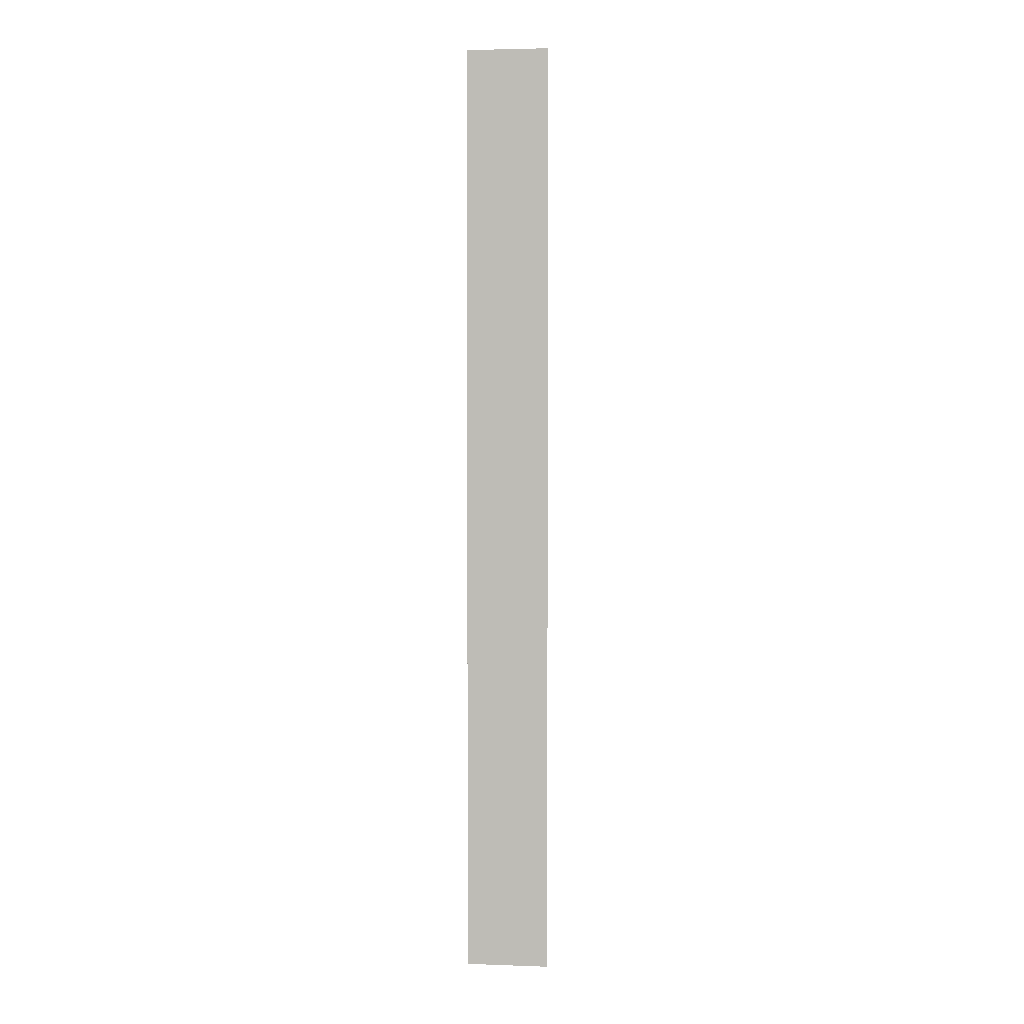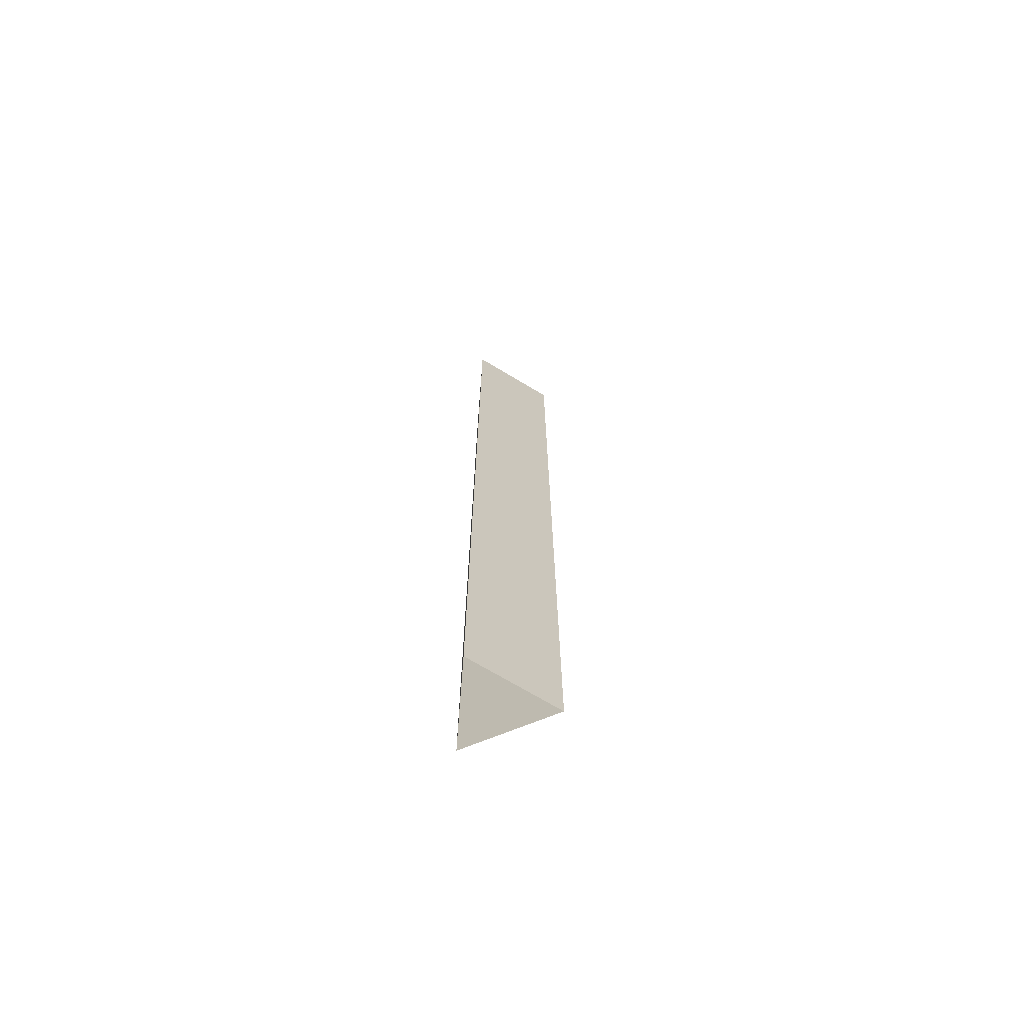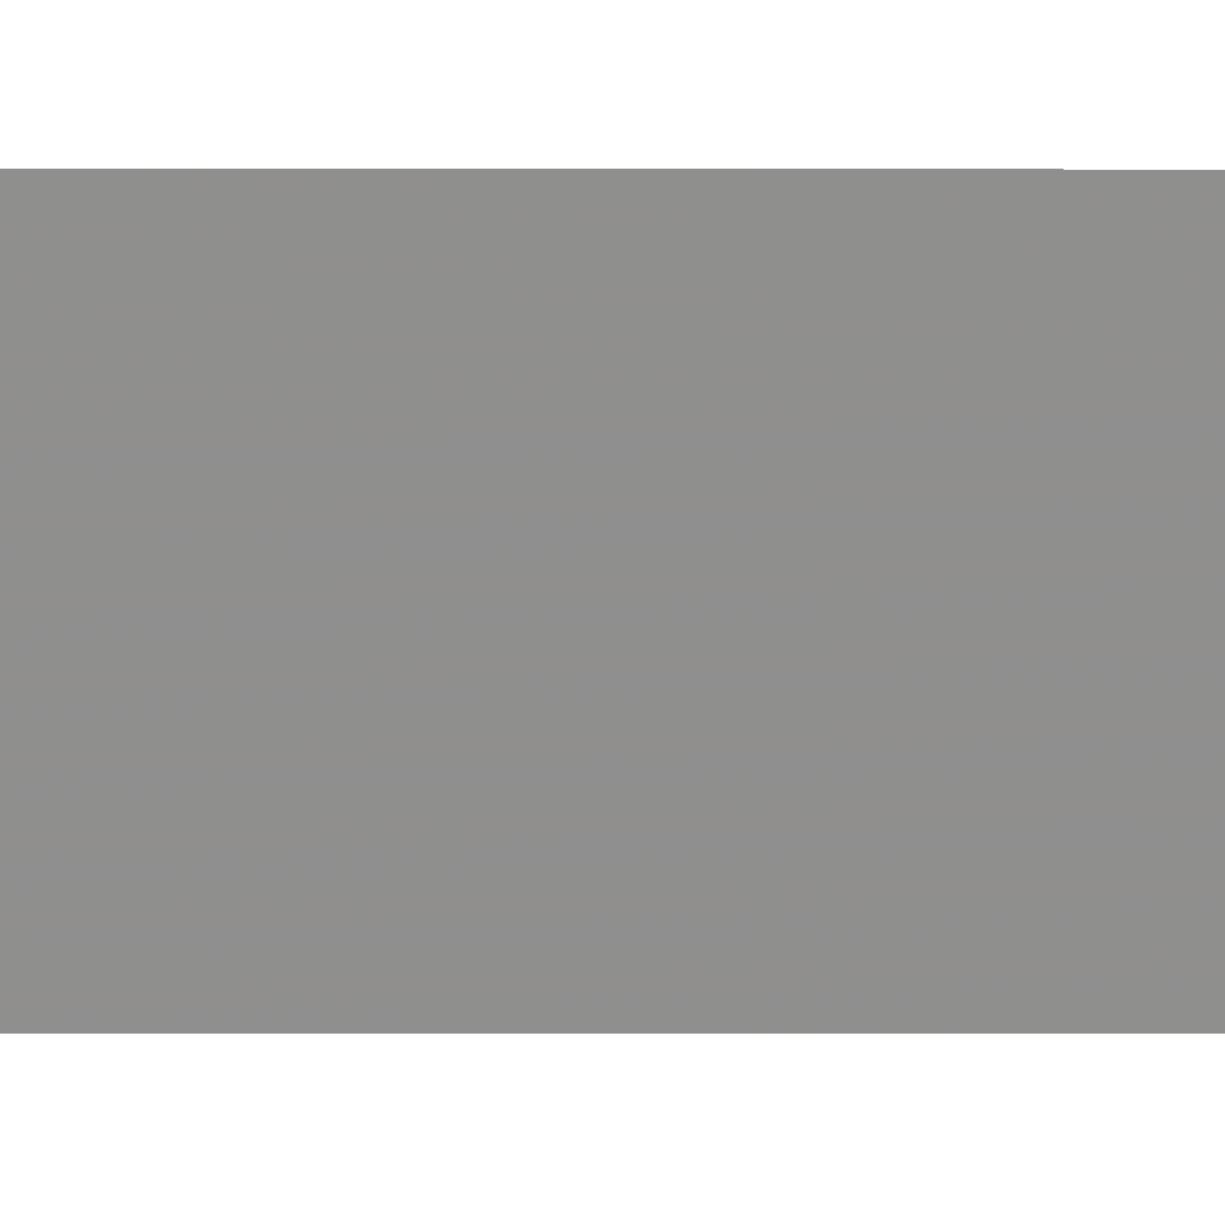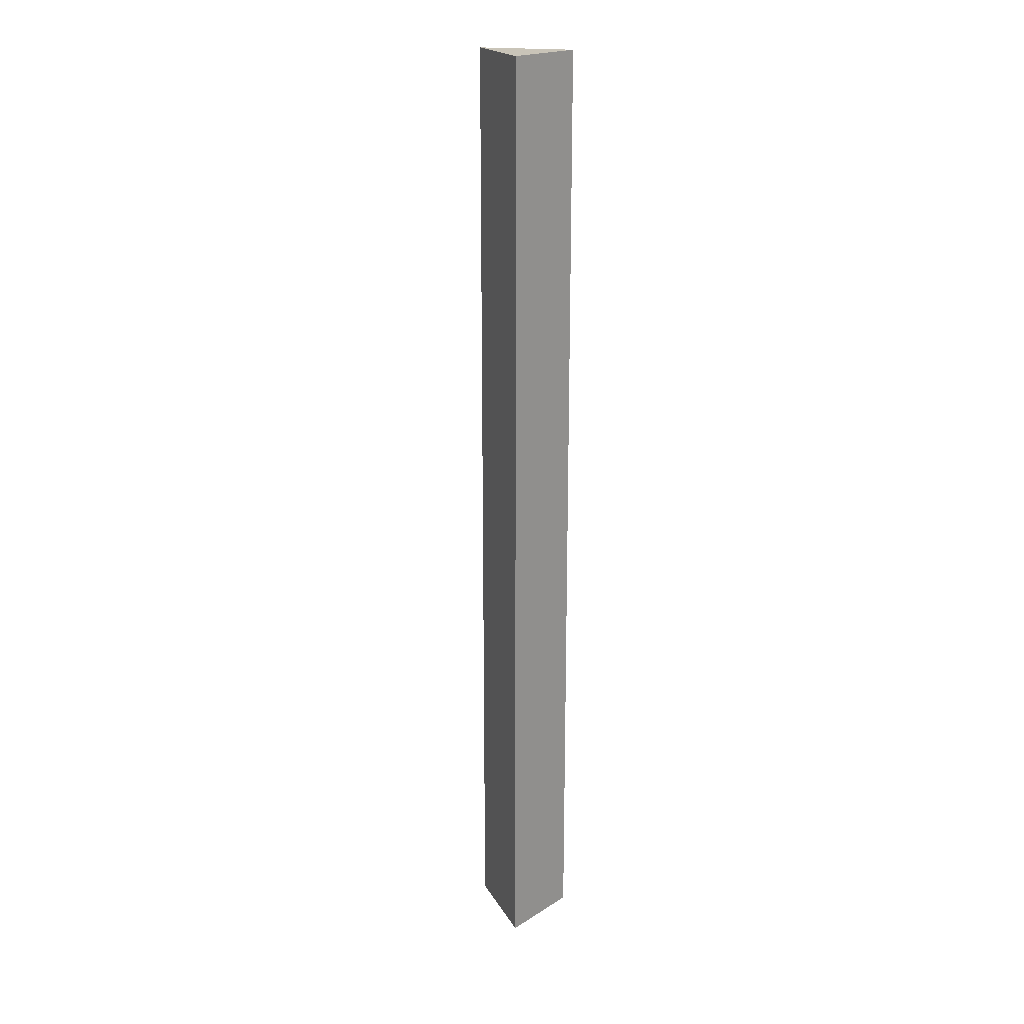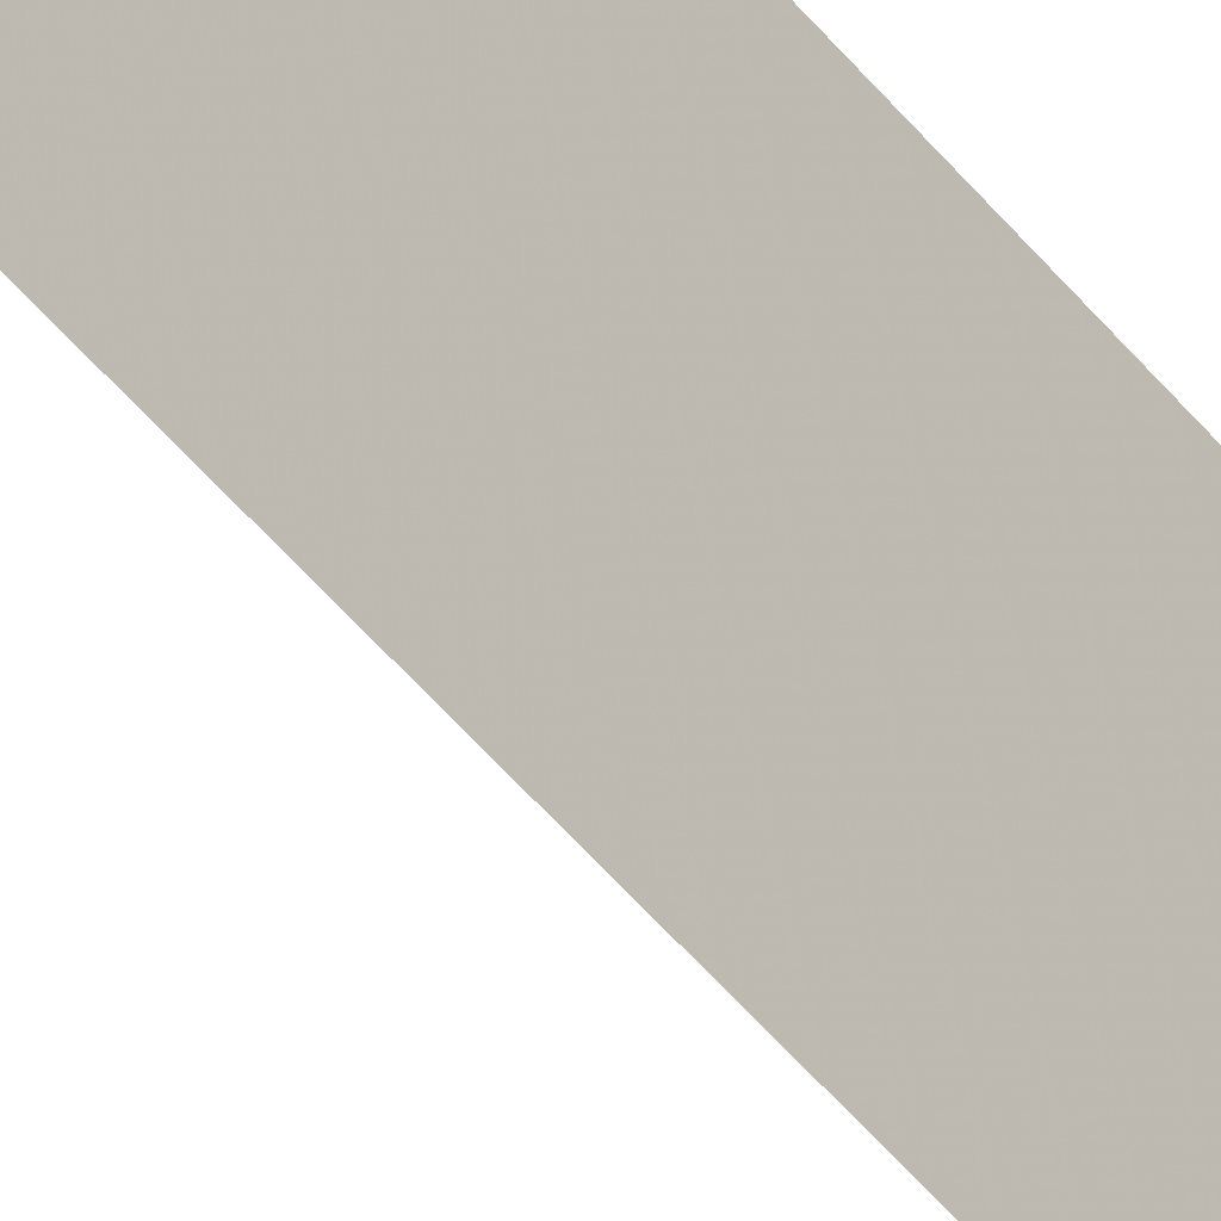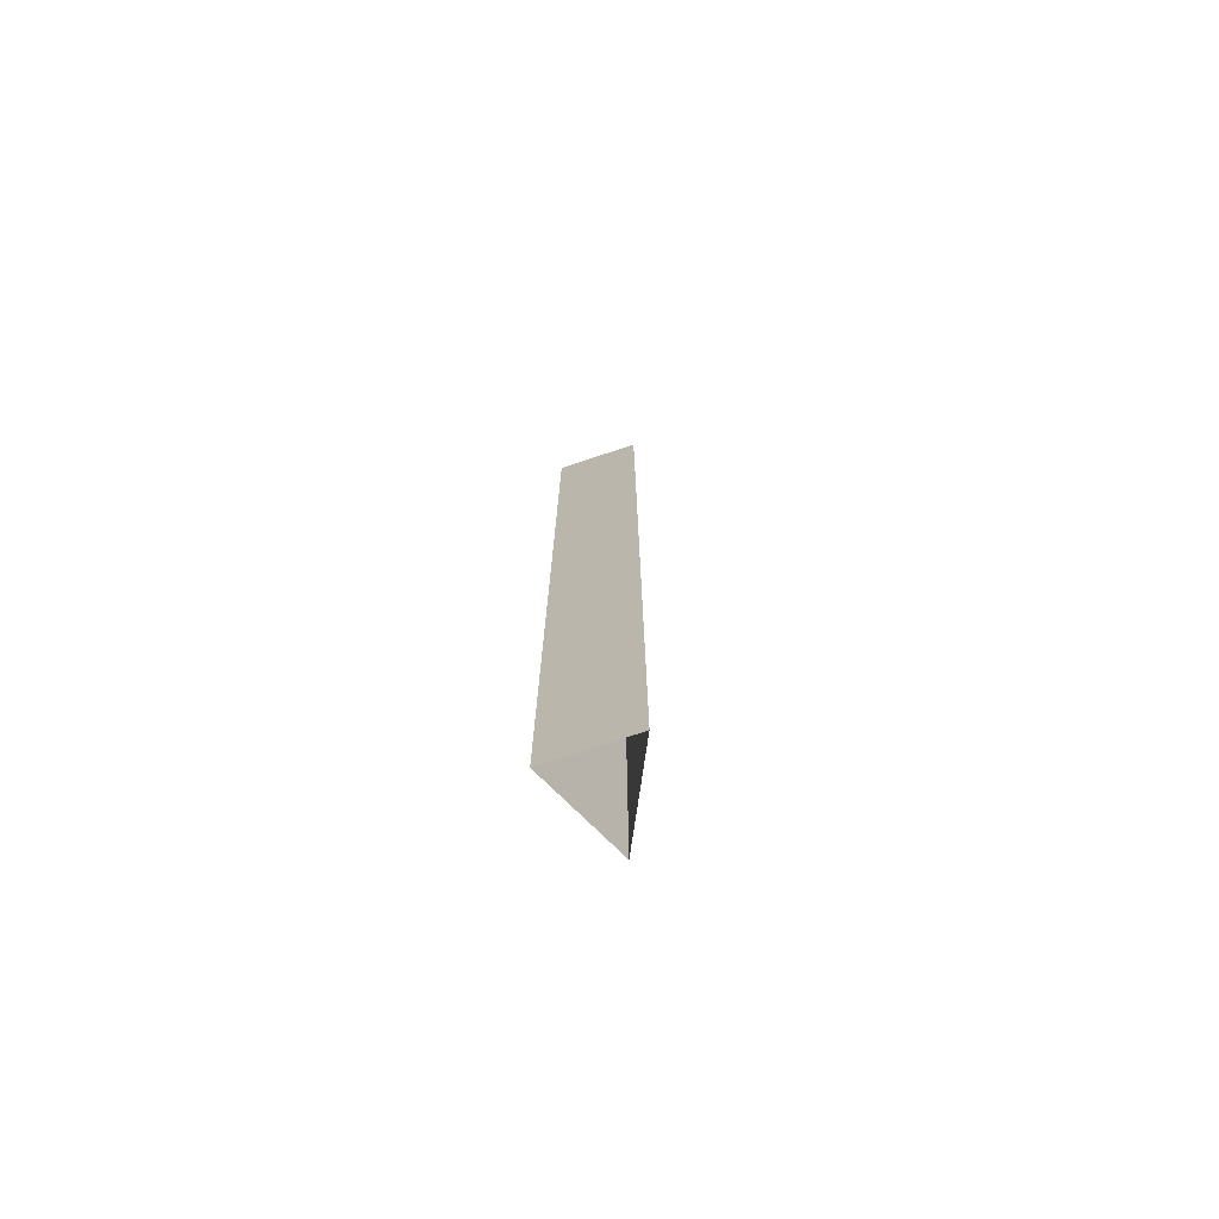
<metadata>
{"format":"obj","ext":"obj","renderer":"f3d","projection":"perspective","resolution":1024,"background":"white","views":[{"elev":3.4,"azim":6.6,"up":"+Y"},{"elev":-70.7,"azim":85.5,"up":"+Y"},{"elev":-1.8,"azim":-90.9,"up":"+Z"},{"elev":20.1,"azim":-48.5,"up":"+Y"},{"elev":-51.6,"azim":38.0,"up":"+Z"},{"elev":-74.0,"azim":18.4,"up":"+Y"}]}
</metadata>
<code>
g Polygon
v -0.3684 2e-06 0.3684
v 1e-06 2e-06 -0.3684
v 0.3684 2e-06 0.3684
v -0.3684 8.354 0.3684
v 1e-06 8.354 -0.3684
v 0.3684 8.354 0.3684
f 6 5 4
f 3 6 4 1
f 2 5 6 3
f 1 4 5 2

</code>
